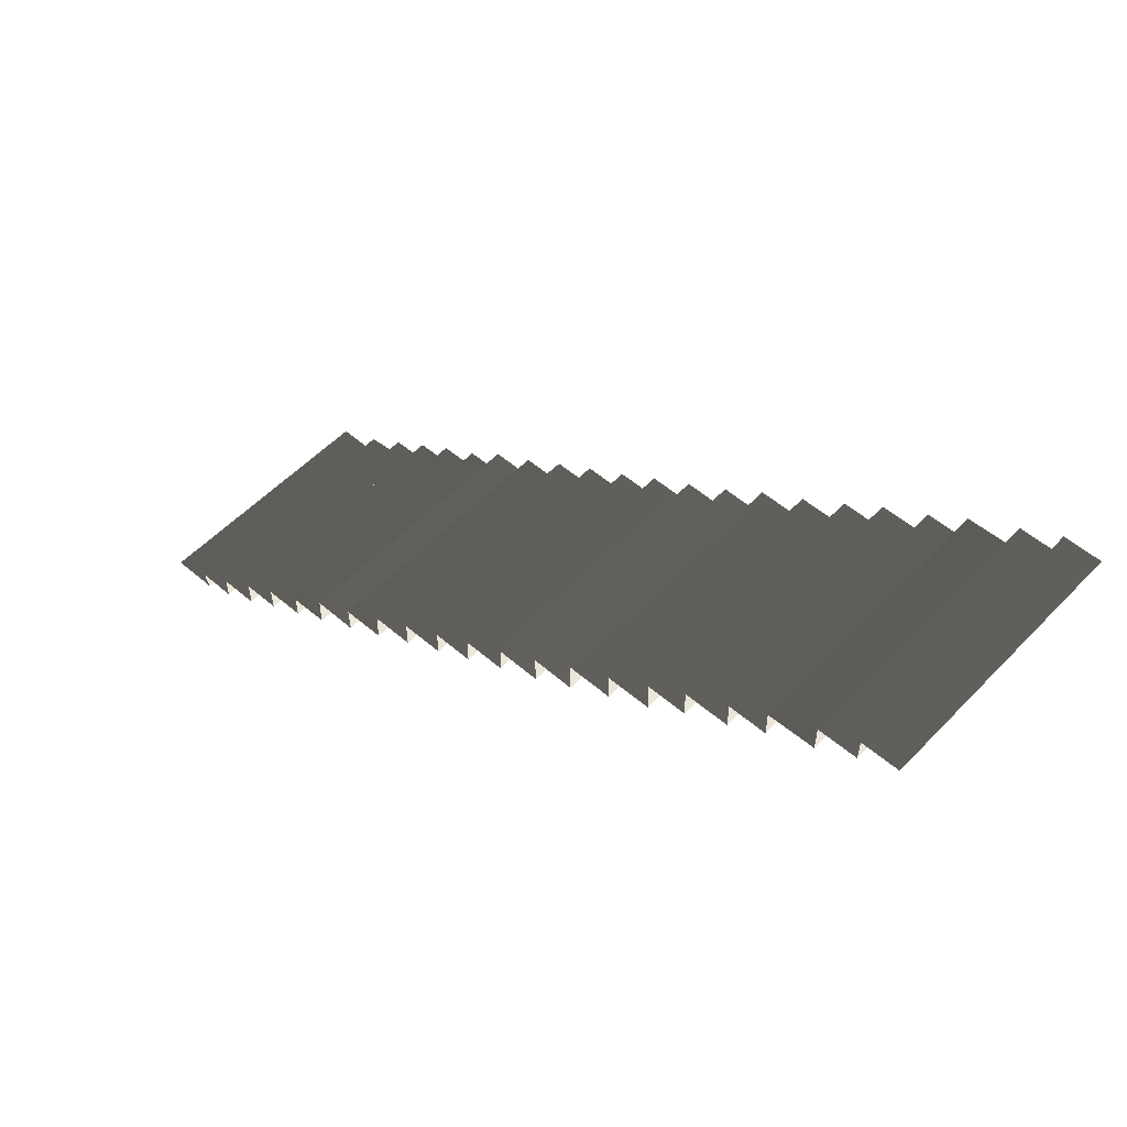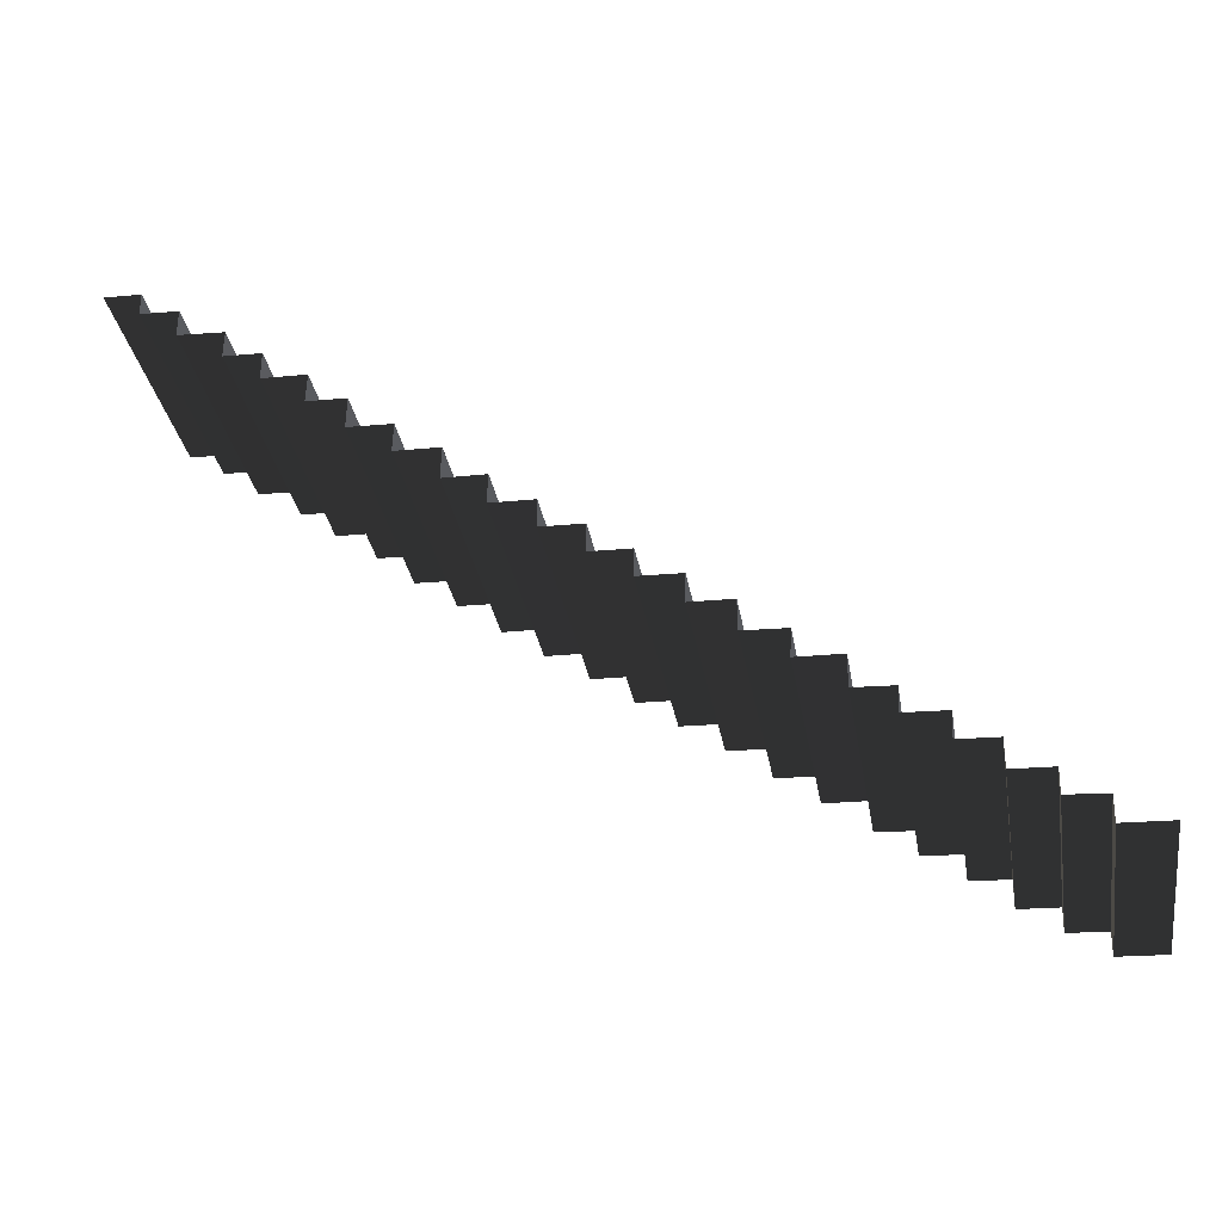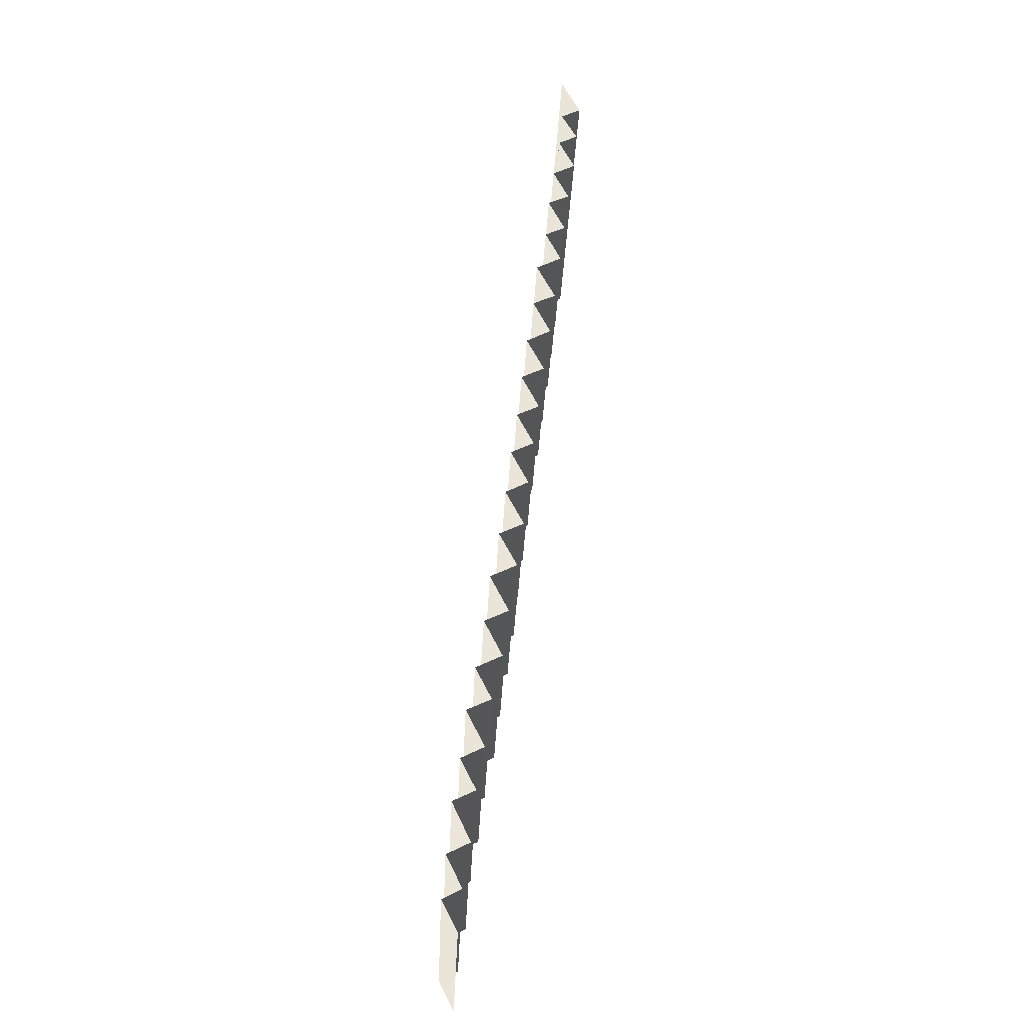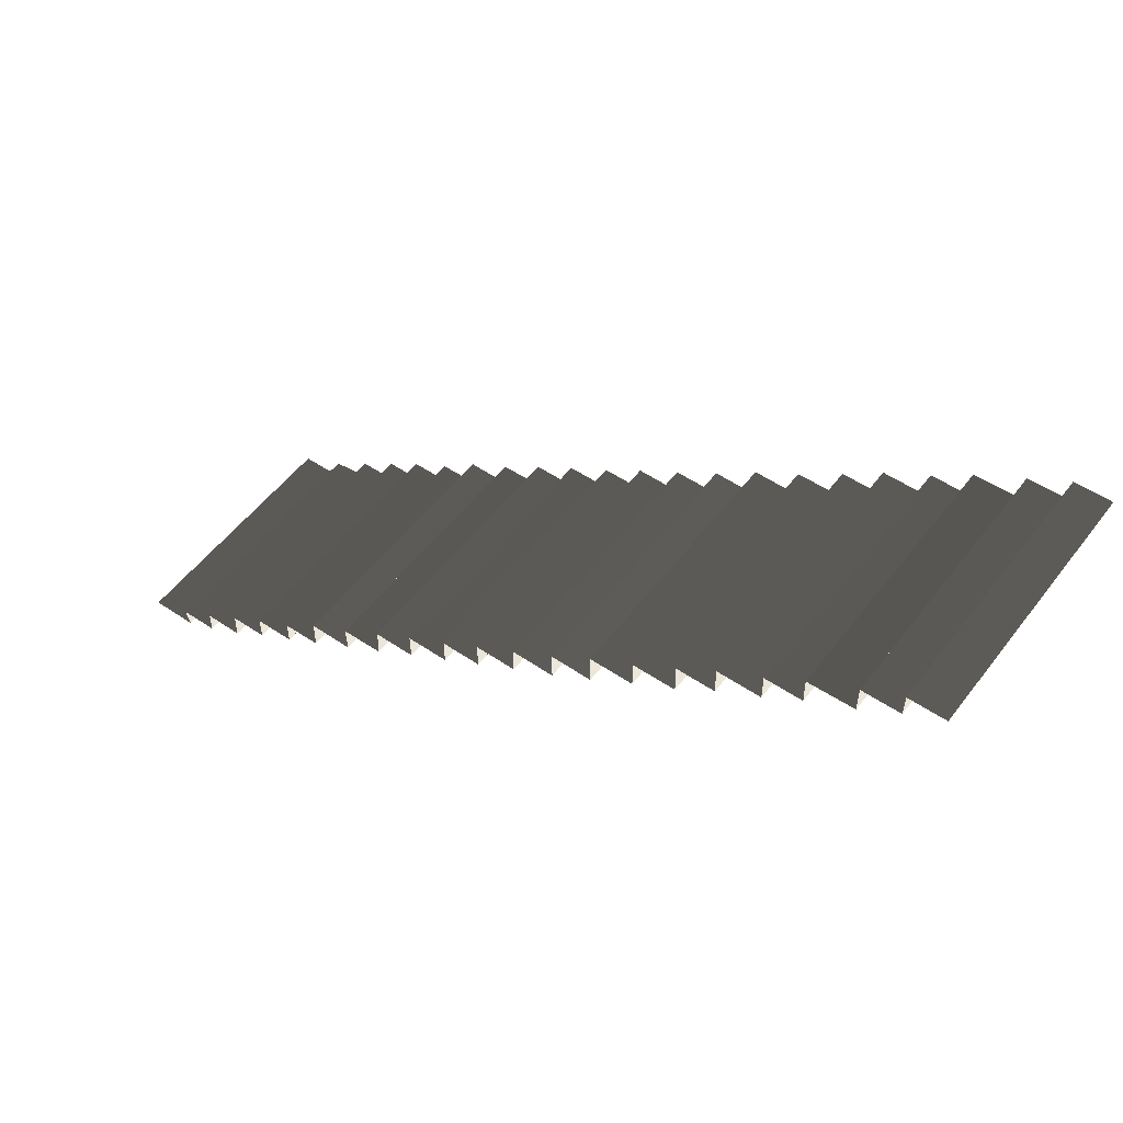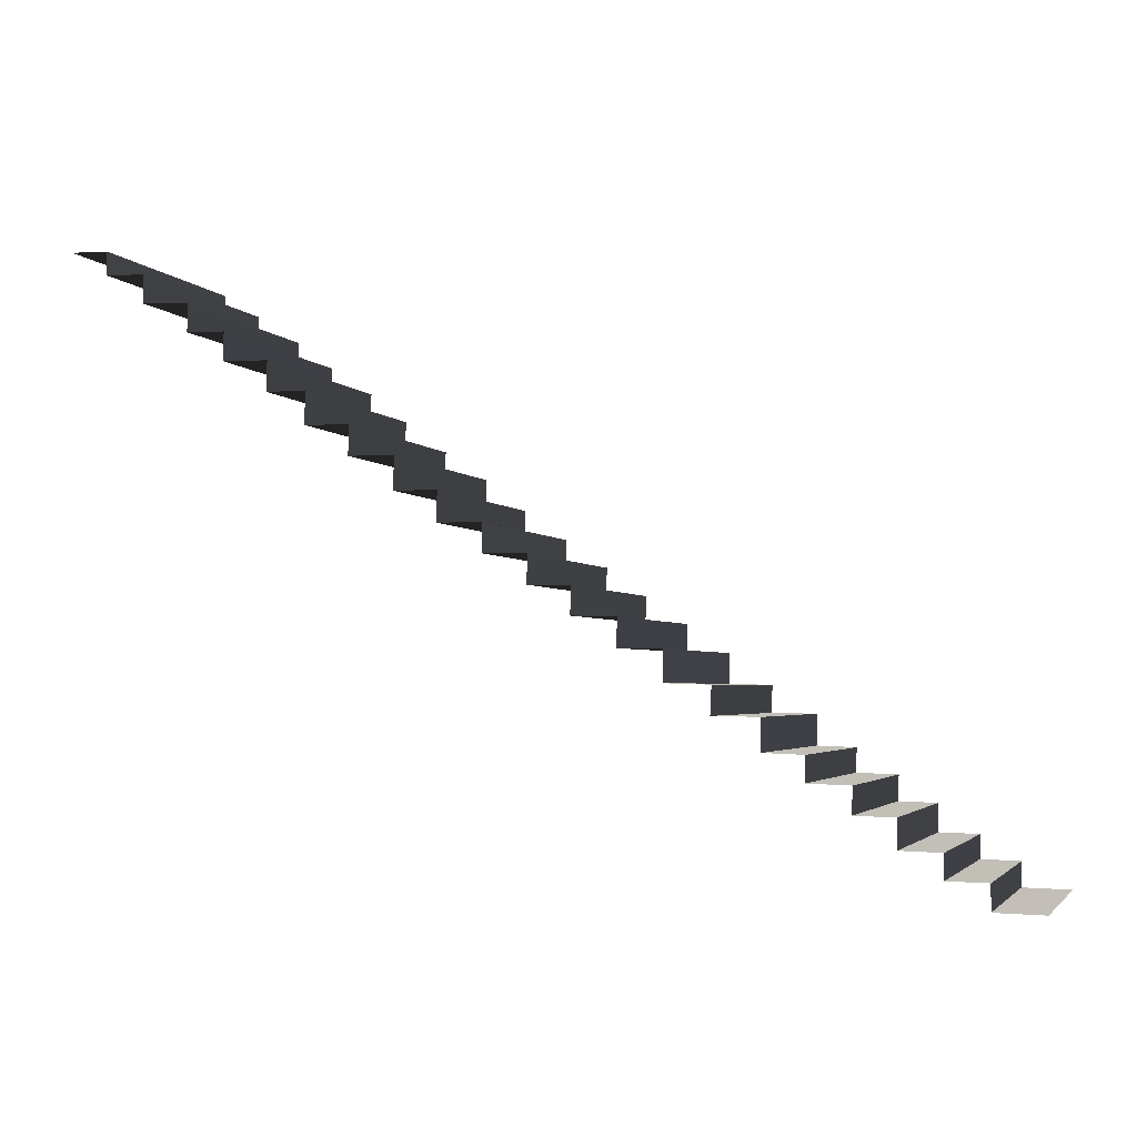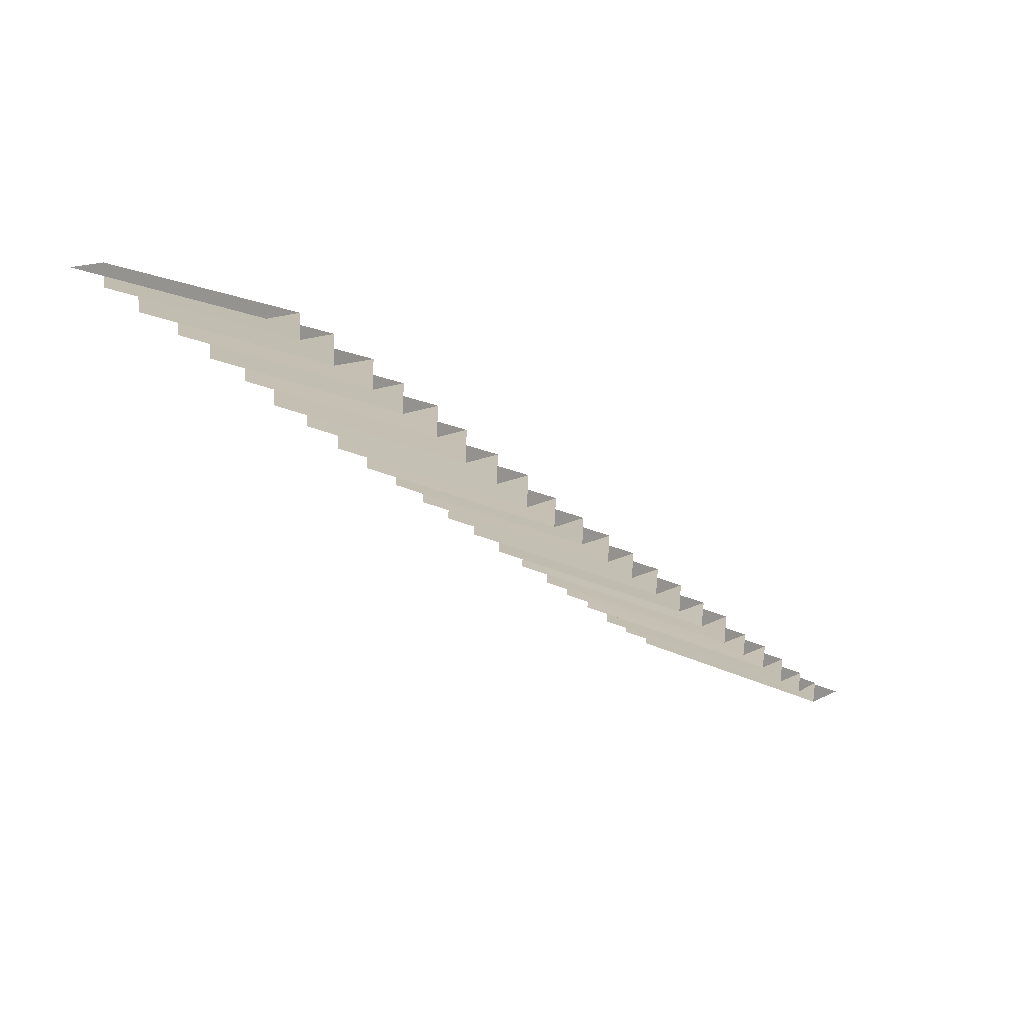
<metadata>
{"format":"obj","ext":"obj","renderer":"f3d","projection":"perspective","resolution":1024,"background":"white","views":[{"elev":56.1,"azim":40.7,"up":"+Z"},{"elev":-32.8,"azim":-172.4,"up":"+Z"},{"elev":58.6,"azim":61.9,"up":"+Y"},{"elev":54.9,"azim":34.5,"up":"+Z"},{"elev":-4.7,"azim":-165.2,"up":"+Z"},{"elev":17.7,"azim":130.5,"up":"+Z"}]}
</metadata>
<code>
g Box344
v -7.761 87.97 10.23
v -7.74 87.73 2.591
v -10.52 0.4817 5.173
v -10.54 0.7189 12.82
v 4.427 87.6 10.55
v -7.761 87.97 10.23
v -10.54 0.7189 12.82
v 1.65 0.3564 13.15
v -20.44 88.1 2.167
v -20.29 87.82 -6.976
v -23.07 0.5697 -4.395
v -23.22 0.8568 4.748
v -7.74 87.73 2.591
v -20.44 88.1 2.167
v -23.22 0.8568 4.748
v -10.52 0.4817 5.173
v -35.72 88.26 -7.815
v -35.45 87.98 -16.82
v -38.22 0.7287 -14.24
v -38.49 1.015 -5.234
v -20.29 87.82 -6.976
v -35.72 88.26 -7.815
v -38.49 1.015 -5.234
v -23.07 0.5697 -4.395
v -47.93 88.34 -17.24
v -47.74 88.05 -26.49
v -50.51 0.8053 -23.91
v -50.7 1.097 -14.66
v -35.45 87.98 -16.82
v -47.93 88.34 -17.24
v -50.7 1.097 -14.66
v -38.22 0.7287 -14.24
v -62.46 88.49 -26.9
v -62.07 88.18 -36.62
v -64.85 0.9307 -34.04
v -65.24 1.243 -24.32
v -47.74 88.05 -26.49
v -62.46 88.49 -26.9
v -65.24 1.243 -24.32
v -50.51 0.8053 -23.91
v -75.09 88.56 -36.99
v -74.78 88.23 -47.39
v -77.55 0.9859 -44.81
v -77.86 1.317 -34.41
v -62.07 88.18 -36.62
v -75.09 88.56 -36.99
v -77.86 1.317 -34.41
v -64.85 0.9307 -34.04
v -89.44 88.67 -47.88
v -89.03 88.36 -57.43
v -91.81 1.111 -54.85
v -92.21 1.419 -45.3
v -74.78 88.23 -47.39
v -89.44 88.67 -47.88
v -92.21 1.419 -45.3
v -77.55 0.9859 -44.81
v -104 88.8 -57.85
v -103.6 88.46 -68.48
v -106.3 1.214 -65.9
v -106.7 1.555 -55.27
v -89.03 88.36 -57.43
v -104 88.8 -57.85
v -106.7 1.555 -55.27
v -91.81 1.111 -54.85
v -117.7 88.89 -68.71
v -117.3 88.57 -78.52
v -120.1 1.324 -75.94
v -120.5 1.639 -66.13
v -103.6 88.46 -68.48
v -117.7 88.89 -68.71
v -120.5 1.639 -66.13
v -106.3 1.214 -65.9
v -131.9 89.01 -78.84
v -131.8 88.72 -88.11
v -134.5 1.47 -85.53
v -134.7 1.76 -76.26
v -117.3 88.57 -78.52
v -131.9 89.01 -78.84
v -134.7 1.76 -76.26
v -120.1 1.324 -75.94
v -145.9 89.14 -88.49
v -145.6 88.84 -97.76
v -148.4 1.594 -95.18
v -148.6 1.889 -85.91
v -131.8 88.72 -88.11
v -145.9 89.14 -88.49
v -148.6 1.889 -85.91
v -134.5 1.47 -85.53
v -159.2 89.25 -98.14
v -158.9 88.96 -107.1
v -161.7 1.711 -104.6
v -162 1.998 -95.56
v -145.6 88.84 -97.76
v -159.2 89.25 -98.14
v -162 1.998 -95.56
v -148.4 1.594 -95.18
v -173.3 89.38 -107.6
v -172.9 89.09 -116.9
v -175.7 1.839 -114.3
v -176 2.134 -105
v -158.9 88.96 -107.1
v -173.3 89.38 -107.6
v -176 2.134 -105
v -161.7 1.711 -104.6
v -187 89.5 -117.3
v -186.9 89.19 -127.2
v -189.7 1.947 -124.7
v -189.8 2.257 -114.7
v -172.9 89.09 -116.9
v -187 89.5 -117.3
v -189.8 2.257 -114.7
v -175.7 1.839 -114.3
v -201.2 89.61 -127.8
v -200.7 89.32 -136.8
v -203.5 2.072 -134.2
v -204 2.366 -125.2
v -186.9 89.19 -127.2
v -201.2 89.61 -127.8
v -204 2.366 -125.2
v -189.7 1.947 -124.7
v -215.7 89.77 -137.2
v -215.5 89.44 -147.4
v -218.3 2.196 -144.8
v -218.5 2.519 -134.6
v -200.7 89.32 -136.8
v -215.7 89.77 -137.2
v -218.5 2.519 -134.6
v -203.5 2.072 -134.2
v -228.4 89.82 -148
v -228.1 89.56 -156.1
v -230.9 2.314 -153.5
v -231.2 2.574 -145.4
v -215.5 89.44 -147.4
v -228.4 89.82 -148
v -231.2 2.574 -145.4
v -218.3 2.196 -144.8
v -241.8 89.96 -156.6
v -241.4 89.69 -165.1
v -244.1 2.44 -162.5
v -244.6 2.715 -154.1
v -228.1 89.56 -156.1
v -241.8 89.96 -156.6
v -244.6 2.715 -154.1
v -230.9 2.314 -153.5
v -254.1 90.06 -165.6
v -254.1 89.78 -174.8
v -256.8 2.528 -172.2
v -256.9 2.816 -163
v -241.4 89.69 -165.1
v -254.1 90.06 -165.6
v -256.9 2.816 -163
v -244.1 2.44 -162.5
v -267.2 90.16 -175.3
v -267 89.91 -183.1
v -269.8 2.667 -180.6
v -270 2.915 -172.7
v -254.1 89.78 -174.8
v -267.2 90.16 -175.3
v -270 2.915 -172.7
v -256.8 2.528 -172.2
v -267 89.91 -183.1
v -279.9 89.23 -183.6
v -282.6 3.045 -181
v -269.8 2.667 -180.6
v -279.8 88.97 -191.7
v -295.5 89.44 -192.2
v -298.2 4.392 -189.7
v -282.5 3.926 -189.2
v -279.9 89.23 -183.6
v -279.8 88.97 -191.7
v -282.5 3.926 -189.2
v -282.6 3.045 -181
f 3 1 2
f 1 3 4
f 7 5 6
f 5 7 8
f 11 9 10
f 9 11 12
f 15 13 14
f 13 15 16
f 19 17 18
f 17 19 20
f 23 21 22
f 21 23 24
f 27 25 26
f 25 27 28
f 31 29 30
f 29 31 32
f 35 33 34
f 33 35 36
f 39 37 38
f 37 39 40
f 43 41 42
f 41 43 44
f 47 45 46
f 45 47 48
f 51 49 50
f 49 51 52
f 55 53 54
f 53 55 56
f 59 57 58
f 57 59 60
f 63 61 62
f 61 63 64
f 67 65 66
f 65 67 68
f 71 69 70
f 69 71 72
f 75 73 74
f 73 75 76
f 79 77 78
f 77 79 80
f 83 81 82
f 81 83 84
f 87 85 86
f 85 87 88
f 91 89 90
f 89 91 92
f 95 93 94
f 93 95 96
f 99 97 98
f 97 99 100
f 103 101 102
f 101 103 104
f 107 105 106
f 105 107 108
f 111 109 110
f 109 111 112
f 115 113 114
f 113 115 116
f 119 117 118
f 117 119 120
f 123 121 122
f 121 123 124
f 127 125 126
f 125 127 128
f 131 129 130
f 129 131 132
f 135 133 134
f 133 135 136
f 139 137 138
f 137 139 140
f 143 141 142
f 141 143 144
f 147 145 146
f 145 147 148
f 151 149 150
f 149 151 152
f 155 153 154
f 153 155 156
f 159 157 158
f 157 159 160
f 163 161 162
f 161 163 164
f 167 165 166
f 165 167 168
f 171 169 170
f 169 171 172

</code>
